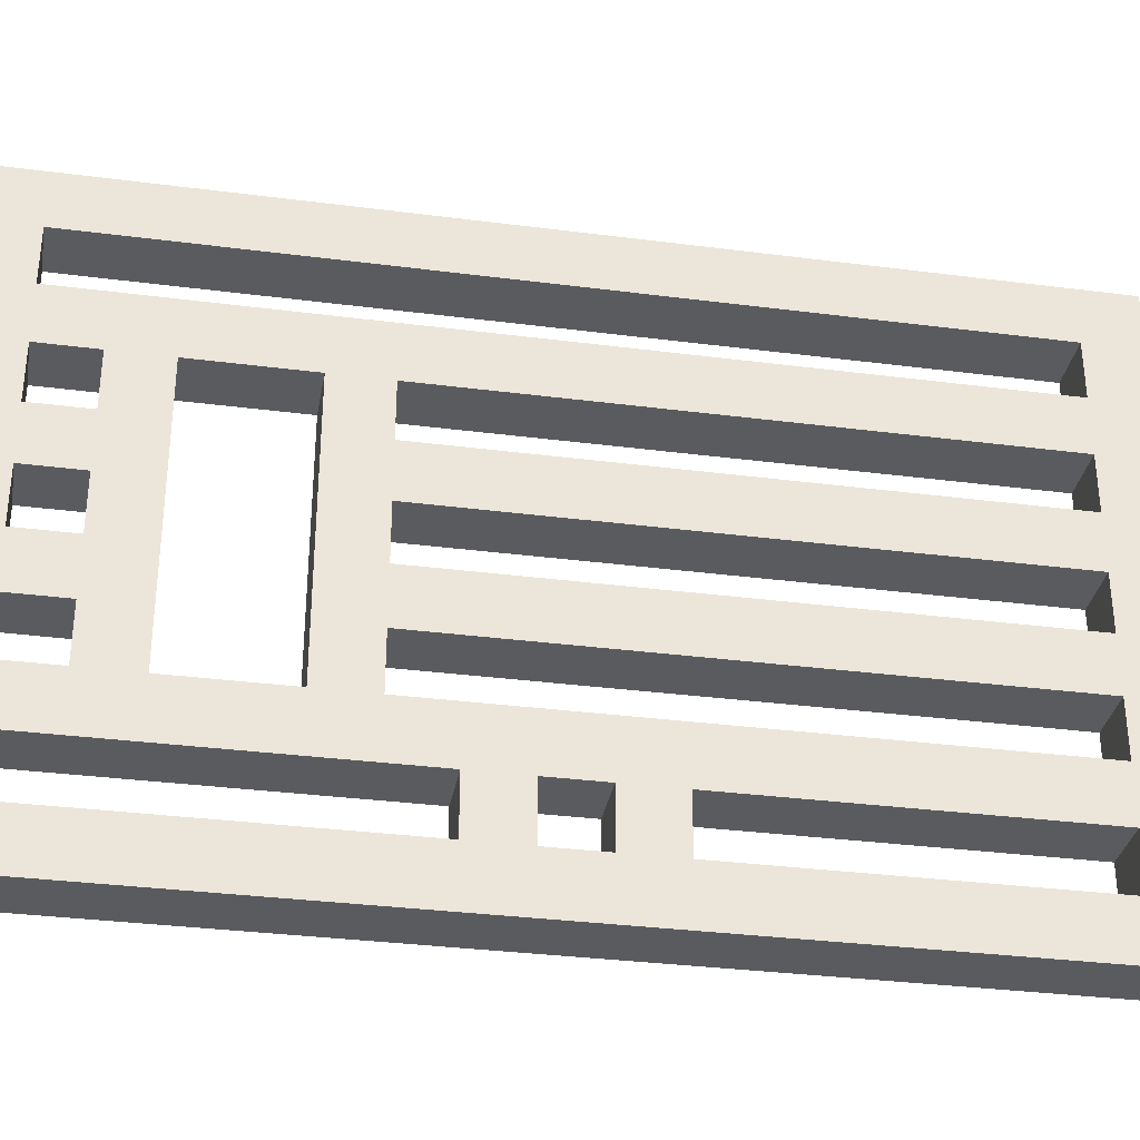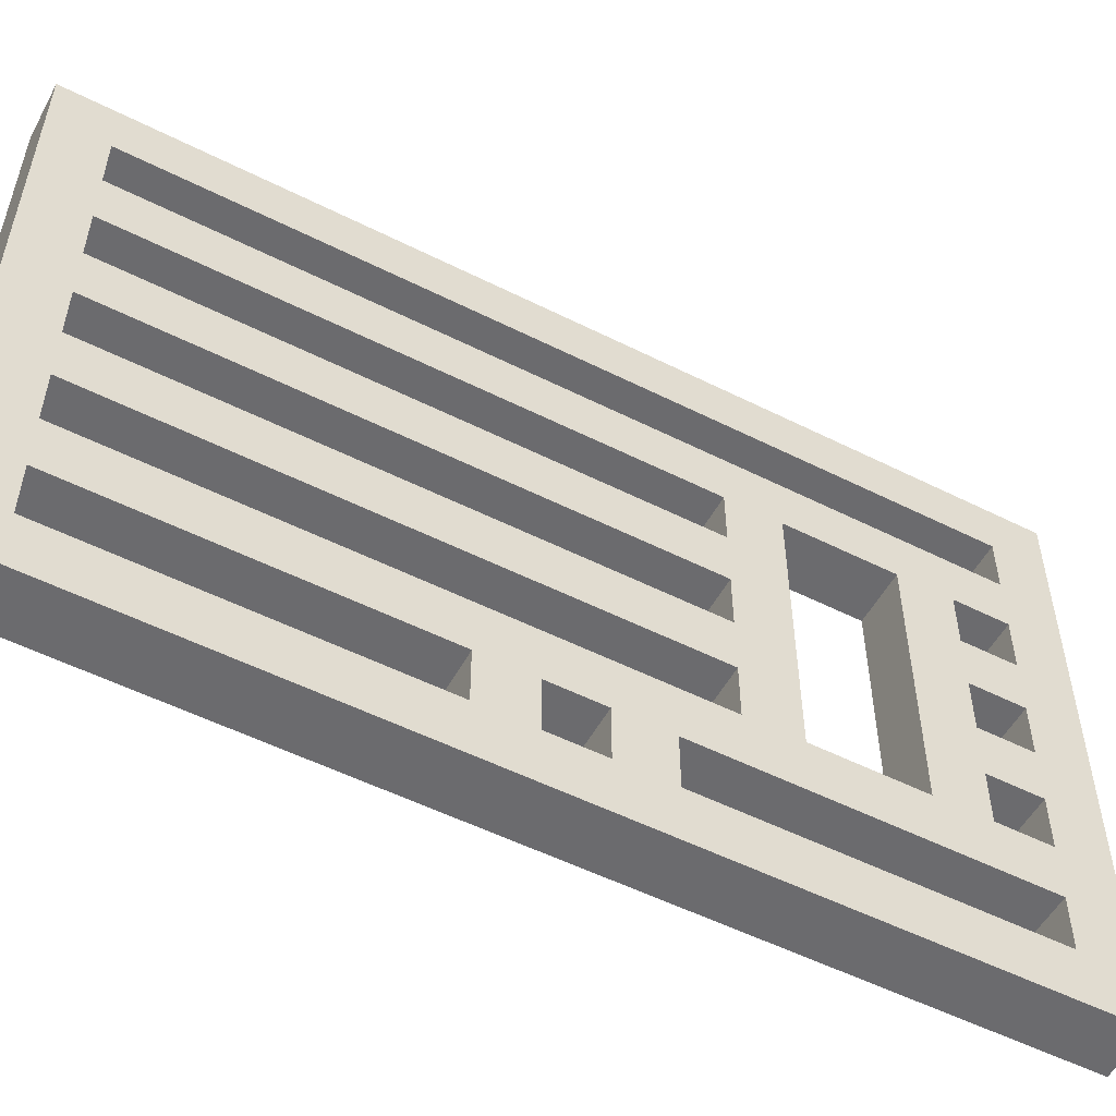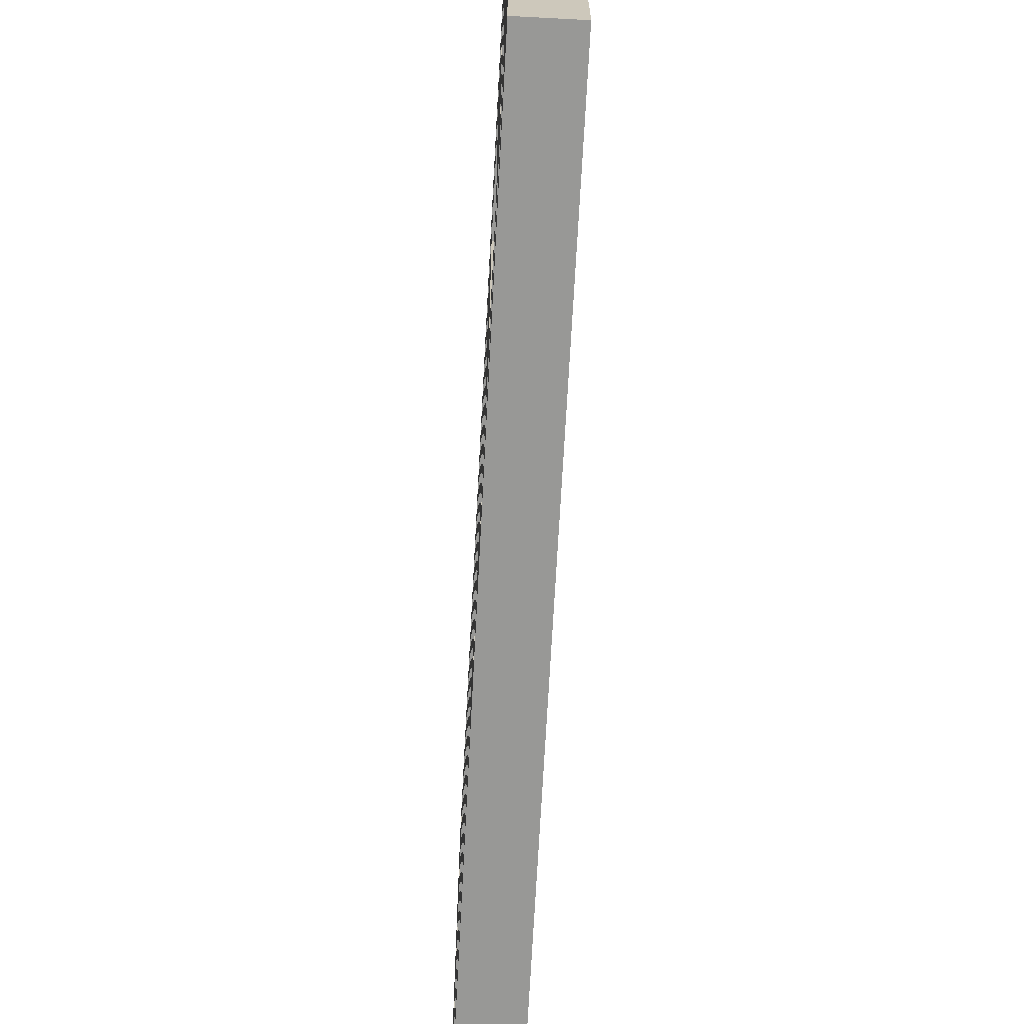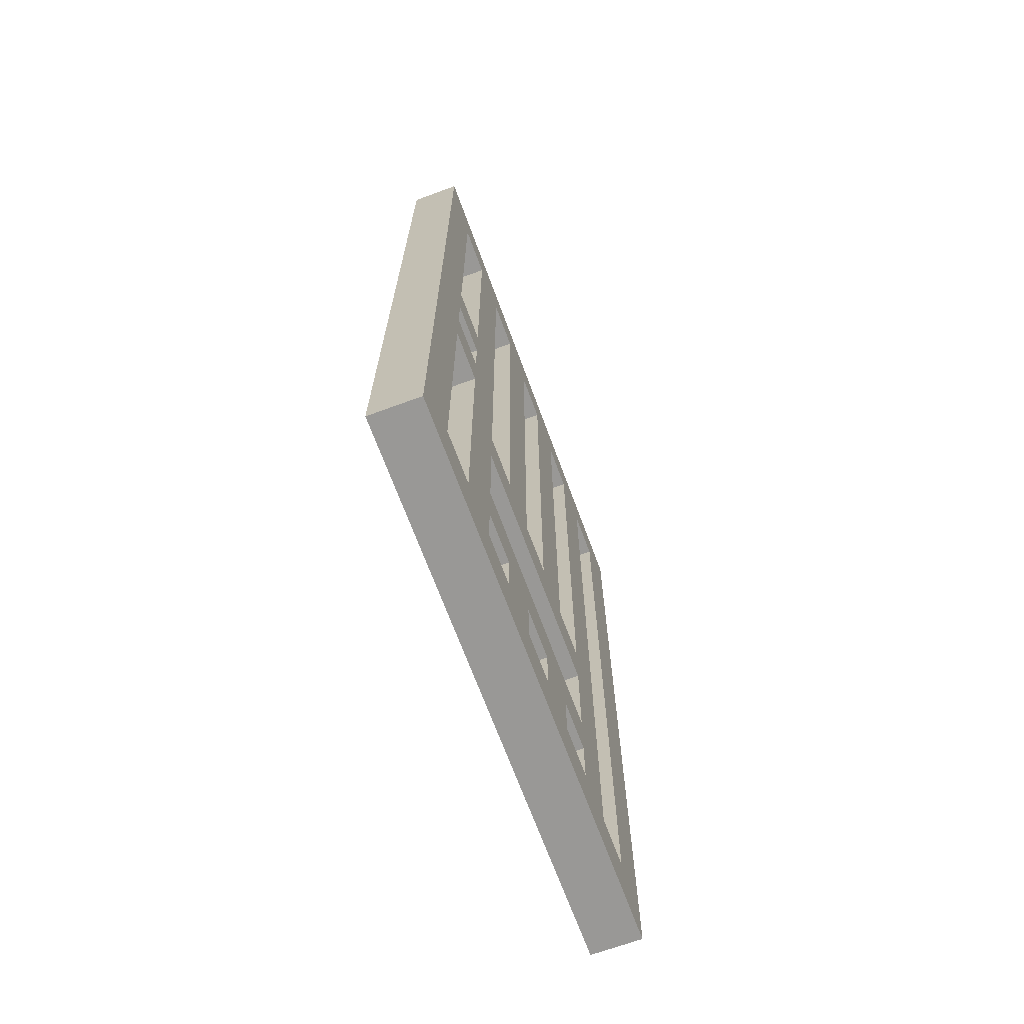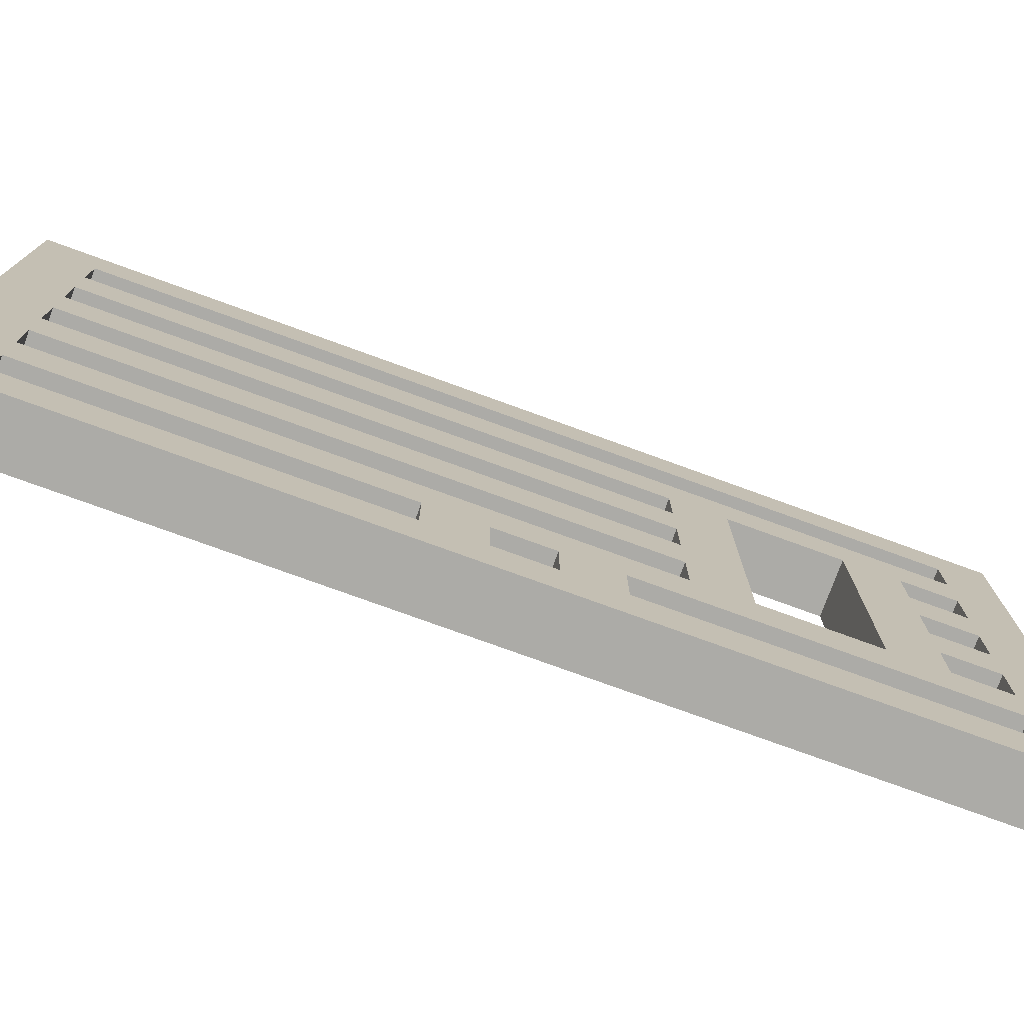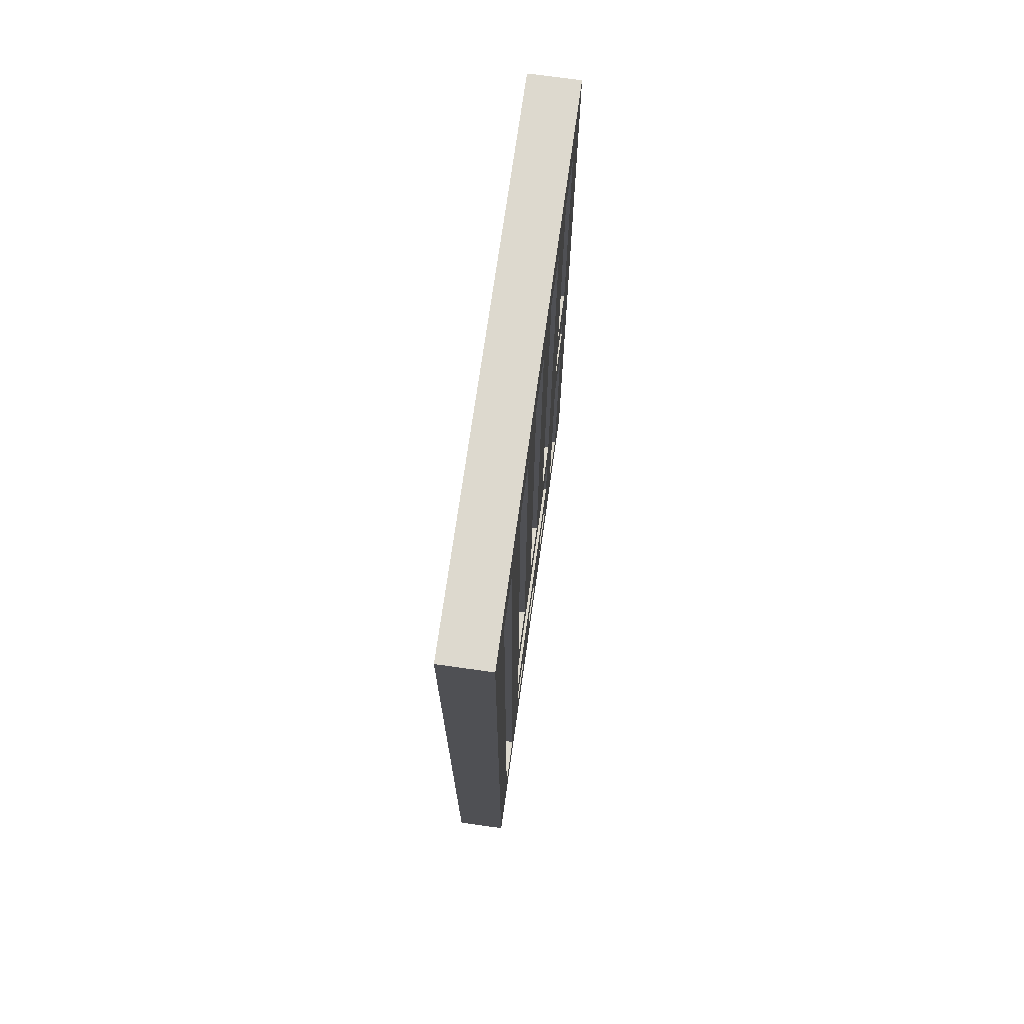
<metadata>
{"format":"obj","ext":"obj","renderer":"f3d","projection":"perspective","resolution":1024,"background":"white","views":[{"elev":-33.0,"azim":79.9,"up":"+Z"},{"elev":-53.5,"azim":-118.2,"up":"+Z"},{"elev":-68.5,"azim":-3.0,"up":"+Z"},{"elev":-68.6,"azim":-159.8,"up":"+Y"},{"elev":-76.3,"azim":-110.0,"up":"+Z"},{"elev":71.8,"azim":8.0,"up":"+Y"}]}
</metadata>
<code>
g Jail Door
v -0.5 0 5.5
v -0.5 0 -5.5
v -0.5 1 4.5
v -0.5 1 3.5
v -0.5 1 2.5
v -0.5 1 1.5
v -0.5 1 0.5
v -0.5 1 -0.5
v -0.5 1 -1.5
v -0.5 1 -2.5
v -0.5 1 -3.5
v -0.5 1 -4.5
v -0.5 2 2.5
v -0.5 2 1.5
v -0.5 2 0.5
v -0.5 2 -0.5
v -0.5 2 -1.5
v -0.5 2 -2.5
v -0.5 3 2.5
v -0.5 3 -2.5
v -0.5 5 2.5
v -0.5 5 -2.5
v -0.5 6 2.5
v -0.5 6 1.5
v -0.5 6 0.5
v -0.5 6 -0.5
v -0.5 6 -1.5
v -0.5 6 -2.5
v -0.5 7 -3.5
v -0.5 7 -4.5
v -0.5 8 -3.5
v -0.5 8 -4.5
v -0.5 9 -3.5
v -0.5 9 -4.5
v -0.5 10 -3.5
v -0.5 10 -4.5
v -0.5 16 4.5
v -0.5 16 3.5
v -0.5 16 2.5
v -0.5 16 1.5
v -0.5 16 0.5
v -0.5 16 -0.5
v -0.5 16 -1.5
v -0.5 16 -2.5
v -0.5 16 -3.5
v -0.5 16 -4.5
v -0.5 17 5.5
v -0.5 17 -5.5
v 0.5 0 5.5
v 0.5 0 -5.5
v 0.5 1 4.5
v 0.5 1 3.5
v 0.5 1 2.5
v 0.5 1 1.5
v 0.5 1 0.5
v 0.5 1 -0.5
v 0.5 1 -1.5
v 0.5 1 -2.5
v 0.5 1 -3.5
v 0.5 1 -4.5
v 0.5 2 2.5
v 0.5 2 1.5
v 0.5 2 0.5
v 0.5 2 -0.5
v 0.5 2 -1.5
v 0.5 2 -2.5
v 0.5 3 2.5
v 0.5 3 -2.5
v 0.5 5 2.5
v 0.5 5 -2.5
v 0.5 6 2.5
v 0.5 6 1.5
v 0.5 6 0.5
v 0.5 6 -0.5
v 0.5 6 -1.5
v 0.5 6 -2.5
v 0.5 7 -3.5
v 0.5 7 -4.5
v 0.5 8 -3.5
v 0.5 8 -4.5
v 0.5 9 -3.5
v 0.5 9 -4.5
v 0.5 10 -3.5
v 0.5 10 -4.5
v 0.5 16 4.5
v 0.5 16 3.5
v 0.5 16 2.5
v 0.5 16 1.5
v 0.5 16 0.5
v 0.5 16 -0.5
v 0.5 16 -1.5
v 0.5 16 -2.5
v 0.5 16 -3.5
v 0.5 16 -4.5
v 0.5 17 5.5
v 0.5 17 -5.5
v -0.5 0 5.5
v -0.5 17 5.5
v 0.5 0 5.5
v 0.5 17 5.5
v -0.5 1 3.5
v -0.5 16 3.5
v 0.5 1 3.5
v 0.5 16 3.5
v -0.5 1 1.5
v -0.5 2 1.5
v -0.5 6 1.5
v -0.5 16 1.5
v 0.5 1 1.5
v 0.5 2 1.5
v 0.5 6 1.5
v 0.5 16 1.5
v -0.5 1 -0.5
v -0.5 2 -0.5
v -0.5 6 -0.5
v -0.5 16 -0.5
v 0.5 1 -0.5
v 0.5 2 -0.5
v 0.5 6 -0.5
v 0.5 16 -0.5
v -0.5 1 -2.5
v -0.5 2 -2.5
v -0.5 3 -2.5
v -0.5 5 -2.5
v -0.5 6 -2.5
v -0.5 16 -2.5
v 0.5 1 -2.5
v 0.5 2 -2.5
v 0.5 3 -2.5
v 0.5 5 -2.5
v 0.5 6 -2.5
v 0.5 16 -2.5
v -0.5 1 -4.5
v -0.5 7 -4.5
v -0.5 8 -4.5
v -0.5 9 -4.5
v -0.5 10 -4.5
v -0.5 16 -4.5
v 0.5 1 -4.5
v 0.5 7 -4.5
v 0.5 8 -4.5
v 0.5 9 -4.5
v 0.5 10 -4.5
v 0.5 16 -4.5
v -0.5 1 4.5
v -0.5 16 4.5
v 0.5 1 4.5
v 0.5 16 4.5
v -0.5 1 2.5
v -0.5 2 2.5
v -0.5 3 2.5
v -0.5 5 2.5
v -0.5 6 2.5
v -0.5 16 2.5
v 0.5 1 2.5
v 0.5 2 2.5
v 0.5 3 2.5
v 0.5 5 2.5
v 0.5 6 2.5
v 0.5 16 2.5
v -0.5 1 0.5
v -0.5 2 0.5
v -0.5 6 0.5
v -0.5 16 0.5
v 0.5 1 0.5
v 0.5 2 0.5
v 0.5 6 0.5
v 0.5 16 0.5
v -0.5 1 -1.5
v -0.5 2 -1.5
v -0.5 6 -1.5
v -0.5 16 -1.5
v 0.5 1 -1.5
v 0.5 2 -1.5
v 0.5 6 -1.5
v 0.5 16 -1.5
v -0.5 1 -3.5
v -0.5 7 -3.5
v -0.5 8 -3.5
v -0.5 9 -3.5
v -0.5 10 -3.5
v -0.5 16 -3.5
v 0.5 1 -3.5
v 0.5 7 -3.5
v 0.5 8 -3.5
v 0.5 9 -3.5
v 0.5 10 -3.5
v 0.5 16 -3.5
v -0.5 0 -5.5
v -0.5 17 -5.5
v 0.5 0 -5.5
v 0.5 17 -5.5
v -0.5 0 5.5
v 0.5 0 5.5
v -0.5 0 -5.5
v 0.5 0 -5.5
v -0.5 2 2.5
v 0.5 2 2.5
v -0.5 2 1.5
v 0.5 2 1.5
v -0.5 2 0.5
v 0.5 2 0.5
v -0.5 2 -0.5
v 0.5 2 -0.5
v -0.5 2 -1.5
v 0.5 2 -1.5
v -0.5 2 -2.5
v 0.5 2 -2.5
v -0.5 5 2.5
v 0.5 5 2.5
v -0.5 5 -2.5
v 0.5 5 -2.5
v -0.5 7 -3.5
v 0.5 7 -3.5
v -0.5 7 -4.5
v 0.5 7 -4.5
v -0.5 9 -3.5
v 0.5 9 -3.5
v -0.5 9 -4.5
v 0.5 9 -4.5
v -0.5 16 4.5
v 0.5 16 4.5
v -0.5 16 3.5
v 0.5 16 3.5
v -0.5 16 2.5
v 0.5 16 2.5
v -0.5 16 1.5
v 0.5 16 1.5
v -0.5 16 0.5
v 0.5 16 0.5
v -0.5 16 -0.5
v 0.5 16 -0.5
v -0.5 16 -1.5
v 0.5 16 -1.5
v -0.5 16 -2.5
v 0.5 16 -2.5
v -0.5 16 -3.5
v 0.5 16 -3.5
v -0.5 16 -4.5
v 0.5 16 -4.5
v -0.5 1 4.5
v 0.5 1 4.5
v -0.5 1 3.5
v 0.5 1 3.5
v -0.5 1 2.5
v 0.5 1 2.5
v -0.5 1 1.5
v 0.5 1 1.5
v -0.5 1 0.5
v 0.5 1 0.5
v -0.5 1 -0.5
v 0.5 1 -0.5
v -0.5 1 -1.5
v 0.5 1 -1.5
v -0.5 1 -2.5
v 0.5 1 -2.5
v -0.5 1 -3.5
v 0.5 1 -3.5
v -0.5 1 -4.5
v 0.5 1 -4.5
v -0.5 3 2.5
v 0.5 3 2.5
v -0.5 3 -2.5
v 0.5 3 -2.5
v -0.5 6 2.5
v 0.5 6 2.5
v -0.5 6 1.5
v 0.5 6 1.5
v -0.5 6 0.5
v 0.5 6 0.5
v -0.5 6 -0.5
v 0.5 6 -0.5
v -0.5 6 -1.5
v 0.5 6 -1.5
v -0.5 6 -2.5
v 0.5 6 -2.5
v -0.5 8 -3.5
v 0.5 8 -3.5
v -0.5 8 -4.5
v 0.5 8 -4.5
v -0.5 10 -3.5
v 0.5 10 -3.5
v -0.5 10 -4.5
v 0.5 10 -4.5
v -0.5 17 5.5
v 0.5 17 5.5
v -0.5 17 -5.5
v 0.5 17 -5.5
f 3 2 1
f 4 2 3
f 5 2 4
f 6 2 5
f 7 2 6
f 8 2 7
f 9 2 8
f 10 2 9
f 11 2 10
f 12 2 11
f 13 5 4
f 14 7 6
f 15 7 14
f 16 9 8
f 17 9 16
f 18 11 10
f 19 17 16
f 19 18 17
f 19 15 14
f 19 13 4
f 19 16 15
f 19 14 13
f 20 11 18
f 20 18 19
f 21 19 4
f 22 11 20
f 23 21 4
f 23 22 21
f 24 22 23
f 25 22 24
f 26 22 25
f 27 22 26
f 28 11 22
f 28 22 27
f 29 11 28
f 30 2 12
f 31 29 28
f 31 30 29
f 32 2 30
f 32 30 31
f 33 31 28
f 34 2 32
f 35 33 28
f 35 34 33
f 36 2 34
f 36 34 35
f 37 3 1
f 38 23 4
f 39 23 38
f 40 25 24
f 41 25 40
f 42 27 26
f 43 27 42
f 44 35 28
f 45 35 44
f 46 2 36
f 47 45 44
f 47 46 45
f 47 43 42
f 47 41 40
f 47 44 43
f 47 37 1
f 47 42 41
f 47 39 38
f 47 40 39
f 47 38 37
f 48 2 46
f 48 46 47
f 49 50 51
f 51 50 52
f 52 50 53
f 53 50 54
f 54 50 55
f 55 50 56
f 56 50 57
f 57 50 58
f 58 50 59
f 59 50 60
f 52 53 61
f 54 55 62
f 62 55 63
f 56 57 64
f 64 57 65
f 58 59 66
f 64 65 67
f 65 66 67
f 62 63 67
f 52 61 67
f 63 64 67
f 61 62 67
f 66 59 68
f 67 66 68
f 52 67 69
f 68 59 70
f 52 69 71
f 69 70 71
f 71 70 72
f 72 70 73
f 73 70 74
f 74 70 75
f 70 59 76
f 75 70 76
f 76 59 77
f 60 50 78
f 76 77 79
f 77 78 79
f 78 50 80
f 79 78 80
f 76 79 81
f 80 50 82
f 76 81 83
f 81 82 83
f 82 50 84
f 83 82 84
f 49 51 85
f 52 71 86
f 86 71 87
f 72 73 88
f 88 73 89
f 74 75 90
f 90 75 91
f 76 83 92
f 92 83 93
f 84 50 94
f 92 93 95
f 93 94 95
f 90 91 95
f 88 89 95
f 91 92 95
f 49 85 95
f 89 90 95
f 86 87 95
f 87 88 95
f 85 86 95
f 94 50 96
f 95 94 96
f 99 98 97
f 100 98 99
f 103 102 101
f 104 102 103
f 109 106 105
f 110 106 109
f 111 108 107
f 112 108 111
f 117 114 113
f 118 114 117
f 119 116 115
f 120 116 119
f 127 122 121
f 128 122 127
f 129 124 123
f 130 124 129
f 131 126 125
f 132 126 131
f 139 134 133
f 140 134 139
f 141 136 135
f 142 136 141
f 143 138 137
f 144 138 143
f 145 146 147
f 147 146 148
f 149 150 155
f 155 150 156
f 151 152 157
f 157 152 158
f 153 154 159
f 159 154 160
f 161 162 165
f 165 162 166
f 163 164 167
f 167 164 168
f 169 170 173
f 173 170 174
f 171 172 175
f 175 172 176
f 177 178 183
f 183 178 184
f 179 180 185
f 185 180 186
f 181 182 187
f 187 182 188
f 189 190 191
f 191 190 192
f 195 194 193
f 196 194 195
f 199 198 197
f 200 198 199
f 203 202 201
f 204 202 203
f 207 206 205
f 208 206 207
f 211 210 209
f 212 210 211
f 215 214 213
f 216 214 215
f 219 218 217
f 220 218 219
f 223 222 221
f 224 222 223
f 227 226 225
f 228 226 227
f 231 230 229
f 232 230 231
f 235 234 233
f 236 234 235
f 239 238 237
f 240 238 239
f 241 242 243
f 243 242 244
f 245 246 247
f 247 246 248
f 249 250 251
f 251 250 252
f 253 254 255
f 255 254 256
f 257 258 259
f 259 258 260
f 261 262 263
f 263 262 264
f 265 266 267
f 267 266 268
f 269 270 271
f 271 270 272
f 273 274 275
f 275 274 276
f 277 278 279
f 279 278 280
f 281 282 283
f 283 282 284
f 285 286 287
f 287 286 288

</code>
